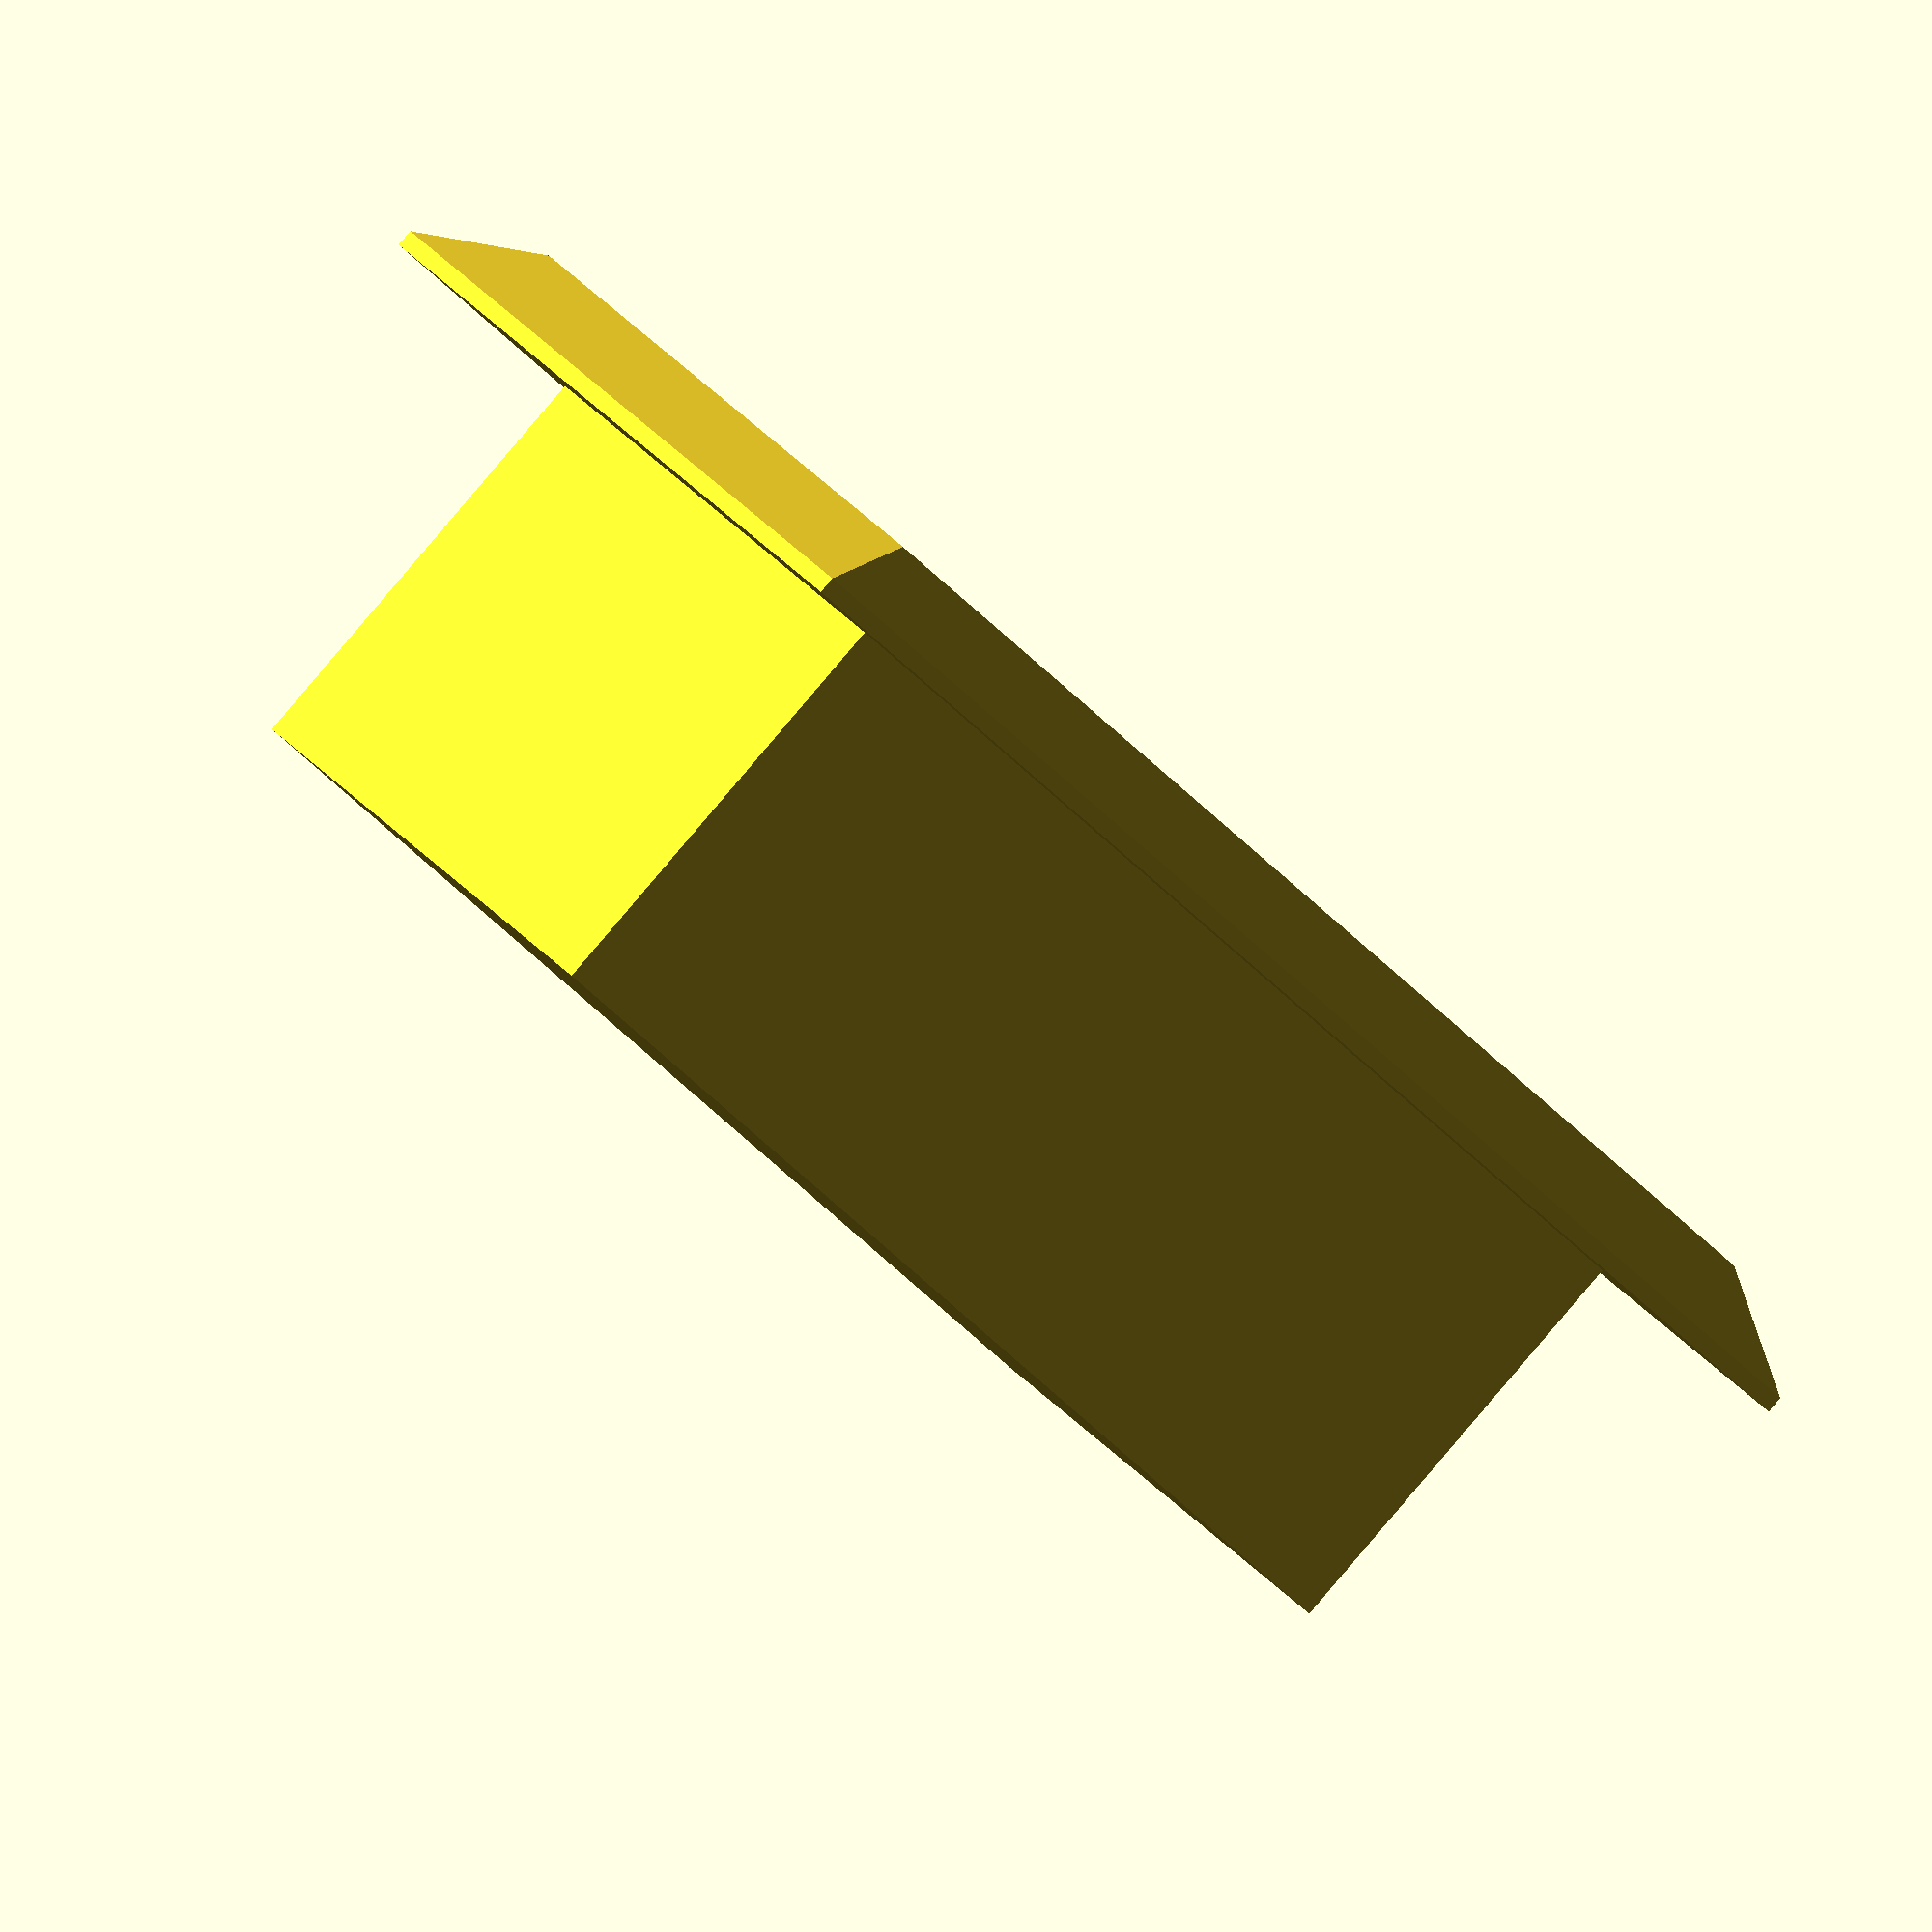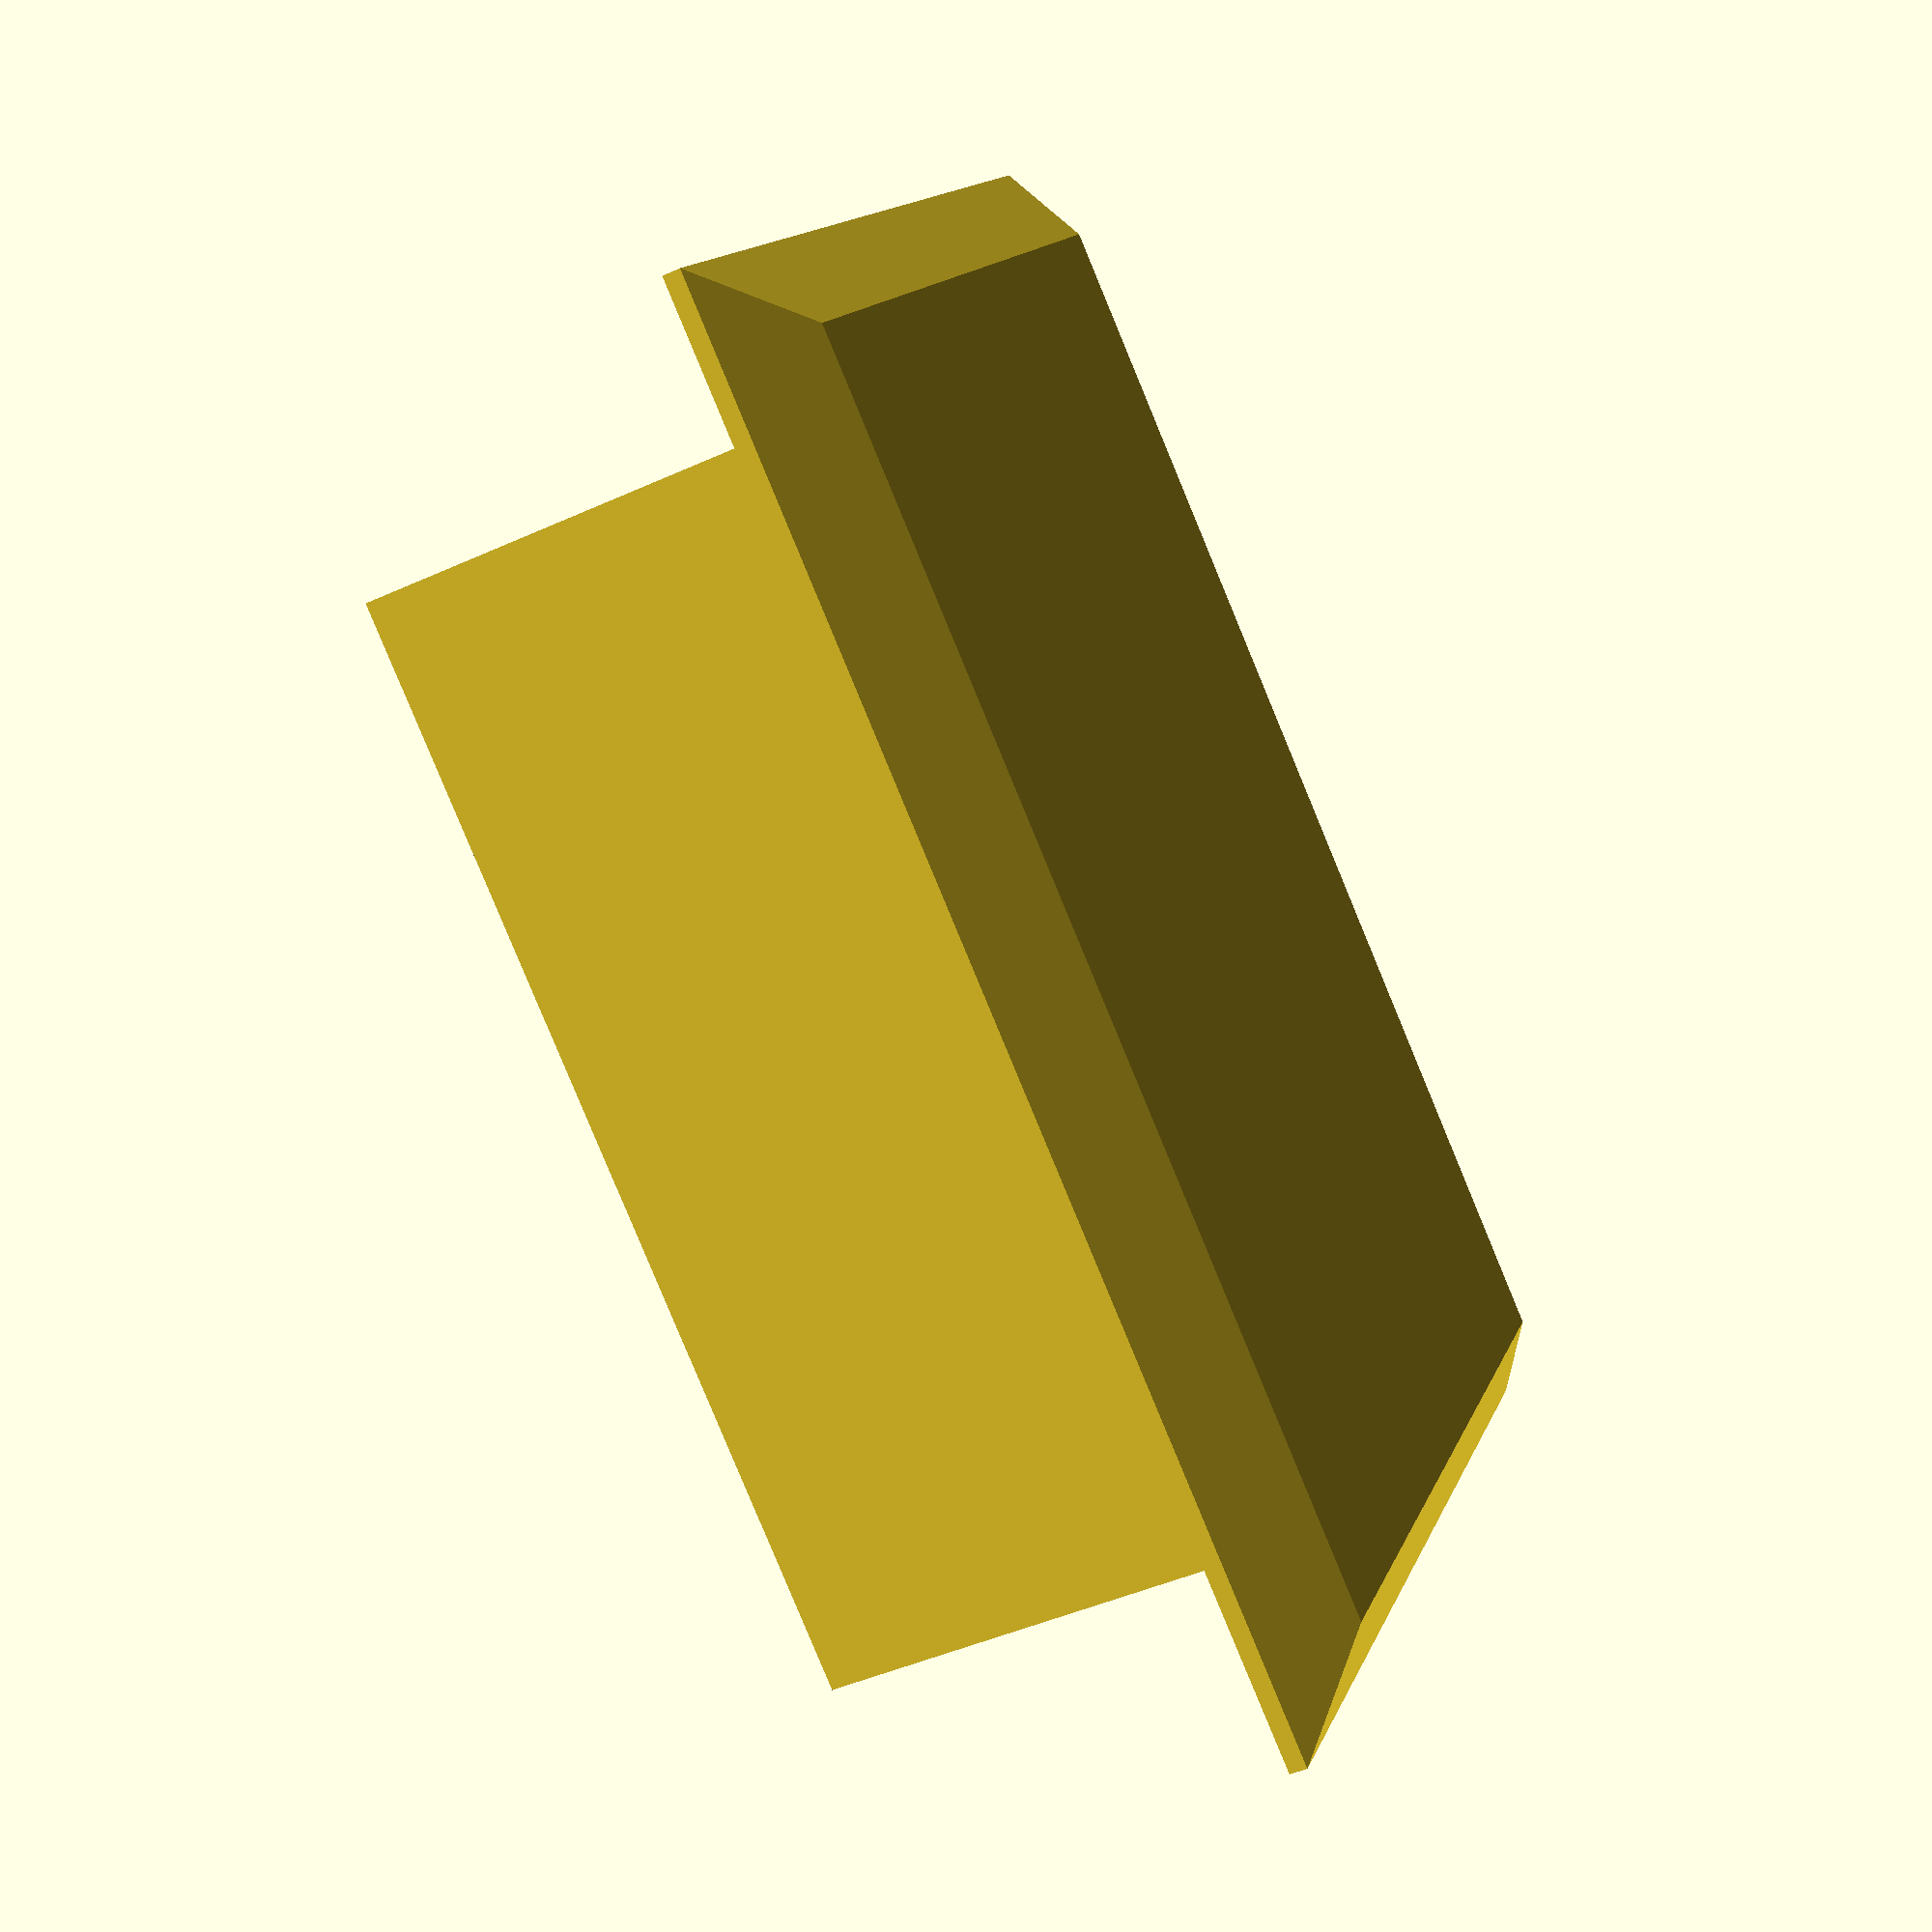
<openscad>
inches2mm = 25.4;

battery_height = 2.5*inches2mm;

battery_holder_width = 2.25*inches2mm;
battery_holder_depth = 1.5*inches2mm;
battery_holder_height = 1*inches2mm;
battery_fit_tol = 1;

battery_slider_extra_width = 5;
battery_slider_extra_depth = 5;
battery_slider_extra_height = 5;
battery_slider_gasket_thickness = 1.5;

battery_lip_width = 5;
battery_lip_pitch = 5;

battery_offset = 7;

battery_slider_pitch = 10;
battery_slider_width = 5;

mount_hole_diameter = 16.5;
mount_attachment_width = 1.5*inches2mm;
mount_attachment_height = 2.5*inches2mm;
mount_attachment_depth = 1/8*inches2mm;

bolt_diameter = 4.7;
hex_diameter = 8; // M4 nut
hex_thickness = 3; // M4 nut
//hex_diameter = 9.7; // #8 nut
//hex_thickness = 3.2; // #8 nut

post_diameter = 3/8*inches2mm;
post_hole_diameter = 3;
post_height = 3/8*inches2mm;
post_separation = 2*inches2mm;
post_offset = 1/2*inches2mm;

l_hole_diameter = post_hole_diameter+.7;
l_width = 2.5*inches2mm;
l_depth = 2*inches2mm;
l_height = 3.5*inches2mm;
l_offset = 4;
l_thickness = 5;

cover_height = 4*inches2mm;

holder_width = 3*inches2mm;
holder_depth = 2.5*inches2mm;
holder_height = 2*inches2mm;
thickness = 3;
base_thickness = 6;
lip_width = 3/8*inches2mm;
//lip_width = hex_diameter+1;
lip_pitch = 30;

wire_hole_diameter = 1/4*inches2mm;
power_hole_diameter = 1/4*inches2mm;

fit_tol = 1; // space between cover and holder when holder is inserted, adjust to get desired fit

separation = 10; // space between cover and holder, just for display purposes
battery_separation = 5;
battery_holder_separation = 1.5;
l_separation = 3;

square_off_width = lip_width-.1;
square_off_height = base_thickness;
square_off_z = lip_pitch;
$fs = .25;
$fa = .25;

//cover();
//holder();
//l_mount();
//battery_base();
battery_holder();
//battery_slider();

cover_width = holder_width+2*fit_tol+2*thickness;
cover_depth = holder_depth+2*fit_tol+2*thickness;

base_width = cover_width+2*thickness+2*lip_width;
base_depth = cover_depth+2*thickness+2*lip_width;

full_cover_height = cover_height+thickness;

bolt_height =  2*thickness+separation+battery_separation+2+lip_pitch;
bolt_z = -separation-2*thickness-battery_separation-1;


battery_width = battery_holder_width+2*thickness+2*battery_fit_tol;
battery_depth = battery_holder_depth+2*thickness+2*battery_fit_tol;    
battery_base_height = thickness+battery_height;

module cover() {
  difference() {
    union() {
      hull() {
        cube([base_width, base_depth, base_thickness]);
        translate([lip_width, lip_width, lip_pitch-thickness]) cube([base_width-2*lip_width, base_depth-2*lip_width, thickness]);

      }
      hull() {
          translate([base_width/2, base_depth-lip_width+mount_attachment_depth/2-1, cover_height-mount_attachment_height/2+thickness]) cube([mount_attachment_width, mount_attachment_depth, mount_attachment_height], center=true);
          translate([base_width/2, base_depth+10+mount_attachment_depth/2-1, cover_height-mount_attachment_height/2+thickness]) cylinder(r=mount_hole_diameter/2+thickness, h=mount_attachment_height, center=true);
          
      }
      translate([lip_width, lip_width, 0]) 
        cube([cover_width+2*thickness, cover_depth+2*thickness, cover_height+thickness]);
    }
    
    translate([lip_width+thickness,lip_width+thickness,-1]) 
      cube([cover_width, cover_depth, cover_height+1]); 
    hull() {
      translate([.75*lip_width+thickness,.75*lip_width+thickness,-thickness]) 
        cube([cover_width+.5*lip_width, cover_depth+.5*lip_width, thickness]); 
      translate([lip_width+thickness,lip_width+thickness,lip_pitch-thickness]) 
        cube([cover_width, cover_depth, thickness]);
    }
    bolts_and_hexes();
    wire_hole();
    power_hole();
    translate([base_width/2, base_depth+10+mount_attachment_depth/2-1, cover_height-mount_attachment_height/2]) cylinder(r=mount_hole_diameter/2, h=mount_attachment_height, center=true);
  }
}

module holder() {
difference() {
union() {
  difference() {
    union() {
        translate([0,0,-separation-thickness]) cube([base_width, base_depth, thickness]);
        translate([lip_width+thickness+fit_tol,lip_width+thickness+fit_tol,-separation-1]) 
          cube([cover_width-2*fit_tol, cover_depth-2*fit_tol, holder_height]);
    }
    translate([lip_width+thickness+fit_tol+thickness,lip_width+thickness+fit_tol+thickness,-separation]) 
          cube([cover_width-2*fit_tol-2*thickness, cover_depth-2*fit_tol-2*thickness, holder_height+1]);
    bolts_and_hexes();
    wire_hole();
    power_hole();
  }
  translate([base_width/2-post_separation/2,base_depth/2+post_offset,-separation-1]) cylinder(r=post_diameter/2, h=post_height+1);
    translate([base_width/2+post_separation/2,base_depth/2+post_offset,-separation-1]) cylinder(r=post_diameter/2, h=post_height+1);

}
  l_holes(post_hole_diameter);
}
}

module l_holes(d) {
      translate([base_width/2-post_separation/2,base_depth/2+post_offset,-separation]) cylinder(r=d/2, h=post_height+1+l_separation+l_thickness);
    translate([base_width/2+post_separation/2,base_depth/2+post_offset,-separation]) cylinder(r=d/2, h=post_height+1+l_separation+l_thickness);
}

module l_mount() {
    
    difference() {
      union() {
        translate([base_width/2, base_depth/2-l_offset, -separation+post_height+l_thickness/2+l_separation]) cube([l_width, l_depth, l_thickness], center=true); 
        //translate([
      }
      l_holes(l_hole_diameter);
    }
    
}

module bolts_and_hexes() {
    //bolts
    translate([lip_width/2,lip_width/2,bolt_z]) cylinder(r=bolt_diameter/2, h =bolt_height);
    translate([base_width-lip_width/2,lip_width/2,bolt_z]) cylinder(r=bolt_diameter/2, h = bolt_height);
    translate([base_width-lip_width/2,base_depth-lip_width/2,bolt_z]) cylinder(r=bolt_diameter/2, h = bolt_height);
    translate([lip_width/2,base_depth-lip_width/2,bolt_z]) cylinder(r=bolt_diameter/2, h = bolt_height);
    translate([base_width/2,lip_width/2,bolt_z]) cylinder(r=bolt_diameter/2, h = bolt_height);
    translate([base_width/2,base_depth-lip_width/2,bolt_z]) cylinder(r=bolt_diameter/2, h = bolt_height);
    translate([base_width-lip_width/2,base_depth/2,bolt_z]) cylinder(r=bolt_diameter/2, h = bolt_height);
    translate([lip_width/2,base_depth/2,bolt_z]) cylinder(r=bolt_diameter/2, h = bolt_height);
    
    // square off bolt holes on cover slant
    translate([lip_width/2,lip_width/2,square_off_height+square_off_z/2]) cube([square_off_width, square_off_width,square_off_z], center=true);
    translate([base_width-lip_width/2,lip_width/2,square_off_height+square_off_z/2]) cube([square_off_width,square_off_width,square_off_z], center=true);
    translate([base_width-lip_width/2,base_depth-lip_width/2,square_off_height+square_off_z/2]) cube([square_off_width,square_off_width,square_off_z], center=true);
    translate([lip_width/2,base_depth-lip_width/2,square_off_height+square_off_z/2]) cube([square_off_width,square_off_width,square_off_z], center=true);
    translate([base_width/2,lip_width/2,square_off_height+square_off_z/2]) cube([square_off_width,square_off_width,square_off_z], center=true);
    translate([base_width/2,base_depth-lip_width/2,square_off_height+square_off_z/2]) cube([square_off_width,square_off_width,square_off_z], center=true);
    translate([base_width-lip_width/2,base_depth/2,square_off_height+square_off_z/2]) cube([square_off_width,square_off_width,square_off_z], center=true);
    translate([lip_width/2,base_depth/2,square_off_height+square_off_z/2]) cube([square_off_width,square_off_width,square_off_z], center=true);
    
    // slots for inserted hex nuts
    translate([lip_width/2,lip_width/2,base_thickness-hex_thickness]) cylinder(r=hex_diameter/2, h = hex_thickness+1, $fn=6);
    translate([base_width-lip_width/2,lip_width/2,base_thickness-hex_thickness]) cylinder(r=hex_diameter/2, h = hex_thickness+1, $fn=6);
    translate([base_width-lip_width/2,base_depth-lip_width/2,base_thickness-hex_thickness]) cylinder(r=hex_diameter/2, h = hex_thickness+1, $fn=6);
    translate([lip_width/2,base_depth-lip_width/2,base_thickness-hex_thickness]) cylinder(r=hex_diameter/2, h = hex_thickness+1, $fn=6);
    translate([base_width/2,base_depth-lip_width/2,base_thickness-hex_thickness]) cylinder(r=hex_diameter/2, h = hex_thickness+1, $fn=6);
     translate([base_width/2,lip_width/2,base_thickness-hex_thickness]) cylinder(r=hex_diameter/2, h = hex_thickness+1, $fn=6);
     translate([lip_width/2,base_depth/2,base_thickness-hex_thickness]) cylinder(r=hex_diameter/2, h = hex_thickness+1, $fn=6);
    translate([base_width-lip_width/2,base_depth/2,base_thickness-hex_thickness]) cylinder(r=hex_diameter/2, h = hex_thickness+1, $fn=6);
}

module wire_hole() {
    translate([base_width/2,base_depth-(lip_width+thickness+wire_hole_diameter+fit_tol), -battery_separation-separation-2*thickness-1]) cylinder(r=wire_hole_diameter/2, h=2*thickness+separation+battery_separation+2);
}
module power_hole() {
    translate([base_width/2,base_depth/2, -battery_separation-separation-2*thickness-1]) cylinder(r=power_hole_diameter/2, h=2*thickness+separation+battery_separation+2);
}

module battery_base() {
    difference() {
      translate([0,0,-separation-battery_separation-thickness]) local_battery_base();
      bolts_and_hexes();
      wire_hole();
      power_hole();
    }
}

module local_battery_base() {
  difference() {
    union() {
      translate([base_width/2,base_depth/2-battery_offset,-thickness-battery_height/2]) cube([battery_width+2*thickness, battery_depth+2*thickness, battery_height], center=true);
        
      translate([0,0,-thickness]) cube([base_width, base_depth, thickness]);
      translate([0,-battery_offset, 0]) hull() {
          translate([base_width/2, base_depth/2, -thickness-battery_height-.5+battery_lip_pitch]) cube([battery_width+2*thickness, battery_depth+2*thickness, 1], center=true);
          translate([base_width/2, base_depth/2, -thickness-battery_height+.5]) cube([battery_width+2*battery_lip_width+2*thickness, battery_depth+2*battery_lip_width+2*thickness, 1], center=true);
      }
    }
    
    translate([base_width/2,base_depth/2-battery_offset,-thickness-battery_height/2-1]) cube([battery_width, battery_depth, battery_height+2], center=true);
   translate([0,-battery_offset, 0]) hull() {
          translate([base_width/2, base_depth/2, -thickness-battery_height-.5+battery_holder_height/2]) cube([battery_width, battery_depth, 1], center=true);
          translate([base_width/2, base_depth/2, -thickness-battery_height-.5]) cube([battery_width+battery_fit_tol+1, battery_depth+battery_fit_tol+1, 1], center=true);
      }
  }
}

module battery_holder() {
  translate([0,0,-separation-thickness-battery_separation-battery_base_height-battery_holder_separation]) local_battery_holder();
}

module local_battery_holder() {
    difference() {
    union() {
  translate([0,-battery_offset, 0]) hull() {
    translate([base_width/2, base_depth/2, -.5]) cube([battery_width+2*battery_lip_width+2*thickness, battery_depth+2*battery_lip_width+2*thickness, 1], center=true);
    
    translate([base_width/2, base_depth/2, .5-battery_lip_pitch]) cube([battery_width+2*thickness, battery_depth+2*thickness, 1], center=true);
    
  }
  translate([base_width/2, base_depth/2-battery_offset, battery_holder_height/2]) cube([battery_holder_width+2*thickness, battery_holder_depth+2*thickness, battery_holder_height], center=true);
  
  }
  
  }
}

module battery_slider() {
    translate([base_width/2,base_depth/2-battery_offset,-separation-thickness-battery_separation-battery_base_height-battery_holder_separation/2]) local_battery_slider();
}

slider_width = battery_width+2*thickness+2*battery_lip_width+battery_slider_extra_width;
slider_depth = battery_depth+2*thickness+2*battery_lip_width+battery_slider_extra_height;
slider_height = 2*battery_lip_pitch+battery_slider_gasket_thickness+battery_slider_extra_height;
module local_battery_slider() {
    difference() {
      cube([slider_width,slider_depth,slider_height],center = true);
      
      hull() {
        translate([0, 0, -.5+battery_slider_gasket_thickness/2+battery_lip_pitch]) cube([battery_width+2*thickness, battery_depth+2*thickness, 1], center=true);
        translate([0, 0, .5+battery_slider_gasket_thickness/2]) cube([battery_width+2*thickness+2*battery_lip_width, battery_depth+2*thickness+2*battery_lip_width, 1], center=true);
        translate([0, 0, -(.5+battery_slider_gasket_thickness/2)]) cube([battery_width+2*thickness+2*battery_lip_width, battery_depth+2*thickness+2*battery_lip_width, 1], center=true);
        translate([0, 0, -(-.5+battery_slider_gasket_thickness/2+battery_lip_pitch)]) cube([battery_width+2*thickness, battery_depth+2*thickness, 1], center=true);
      }
      cube([battery_width+2*thickness, battery_depth+2*thickness, slider_height+2], center=true);
      translate([0,battery_depth/2+thickness+(battery_lip_width+battery_slider_extra_depth/2)/2,0]) cube([battery_width+2*thickness, battery_lip_width+battery_slider_extra_depth/2+2, slider_height+2], center=true);

      
    }
}

</openscad>
<views>
elev=270.8 azim=30.2 roll=40.5 proj=o view=solid
elev=45.0 azim=145.3 roll=117.8 proj=p view=wireframe
</views>
